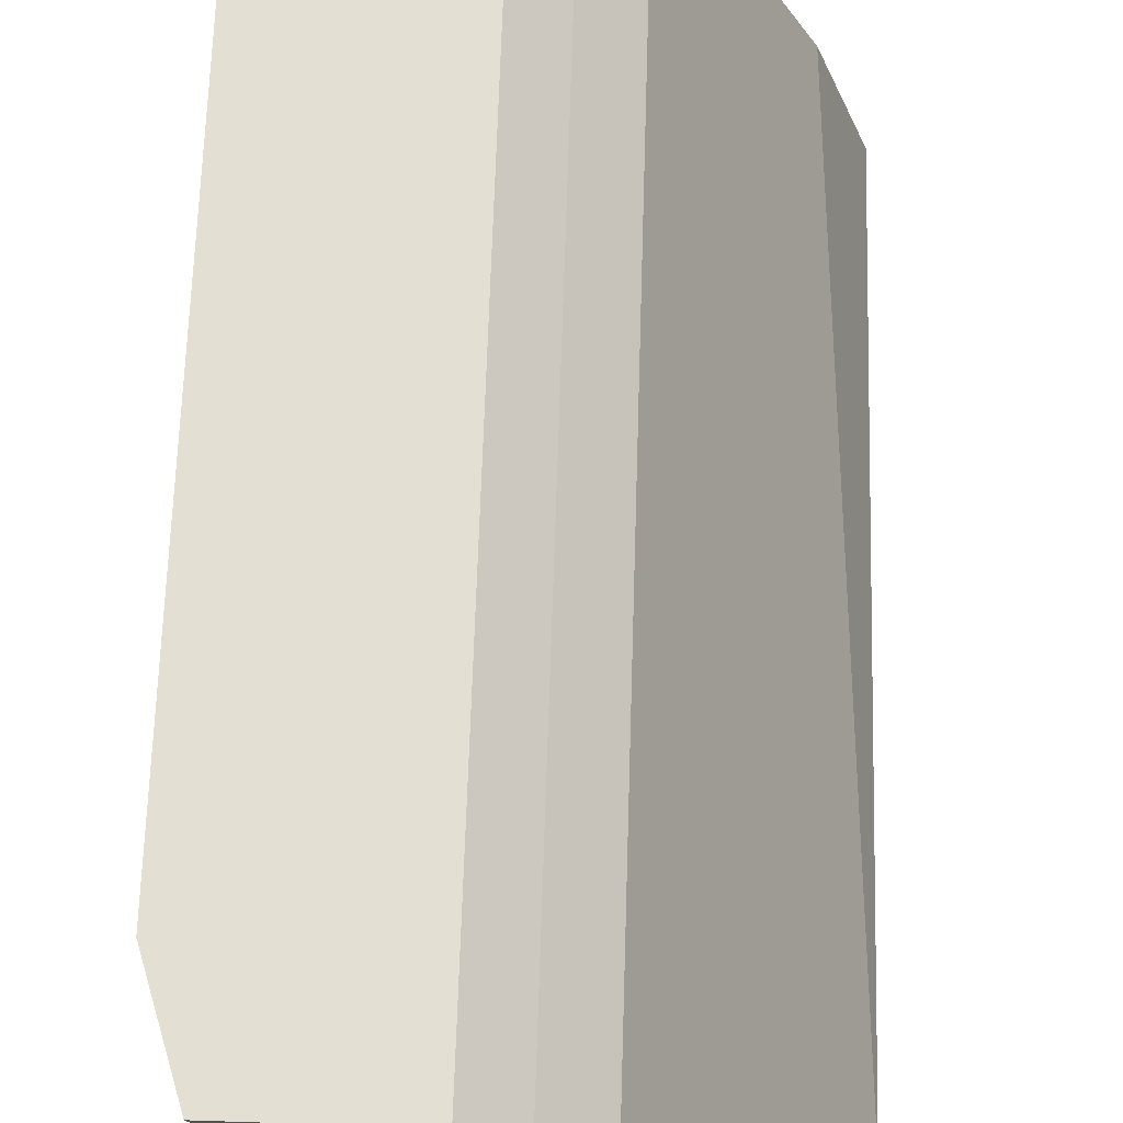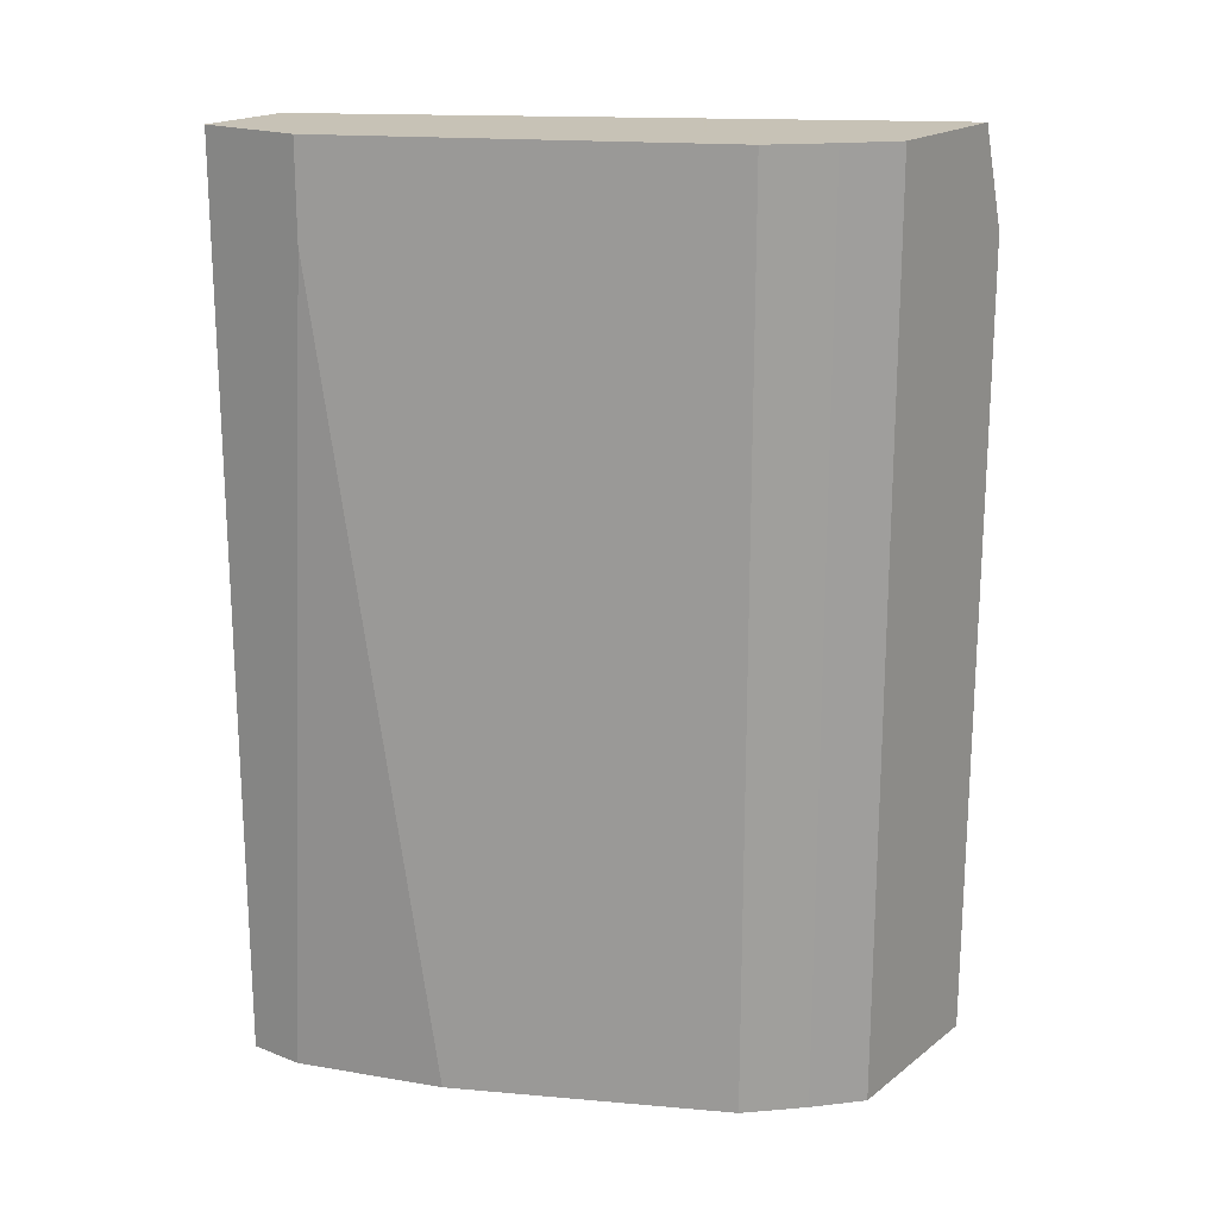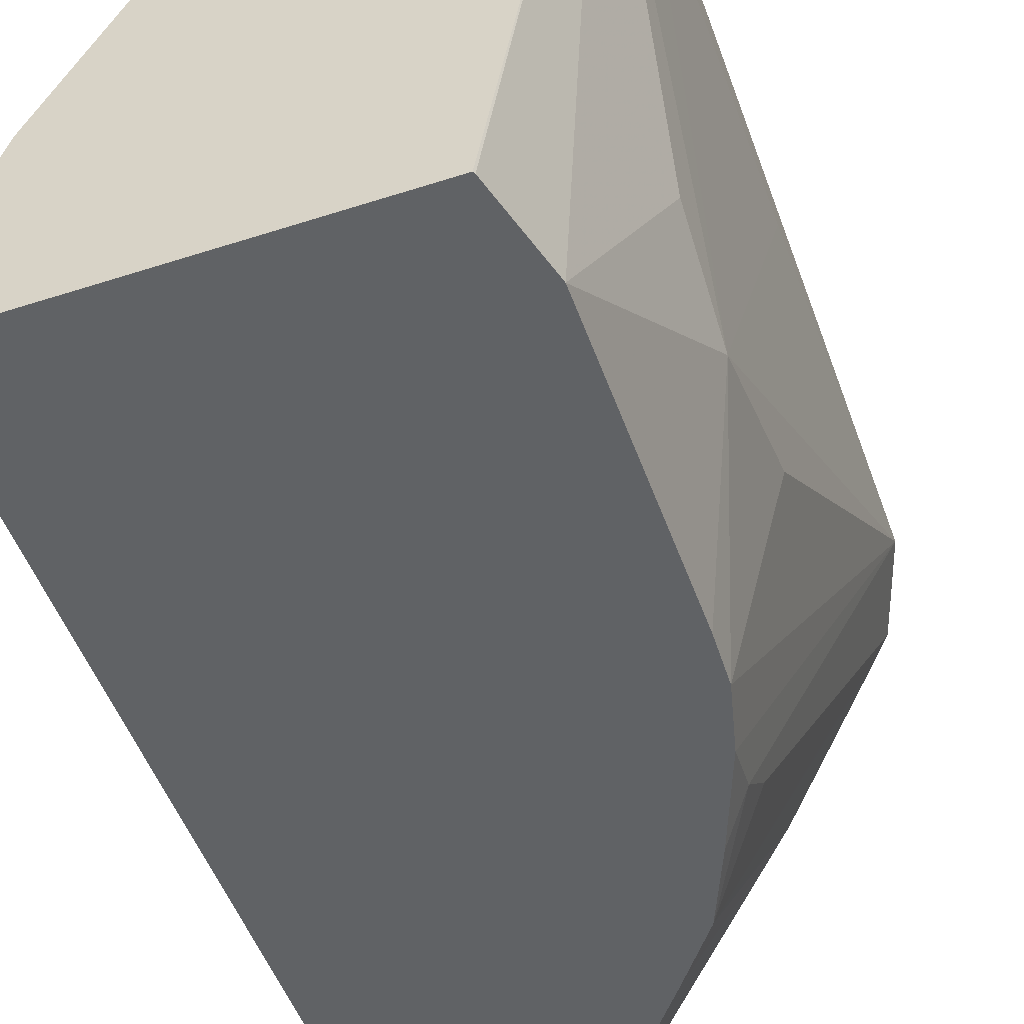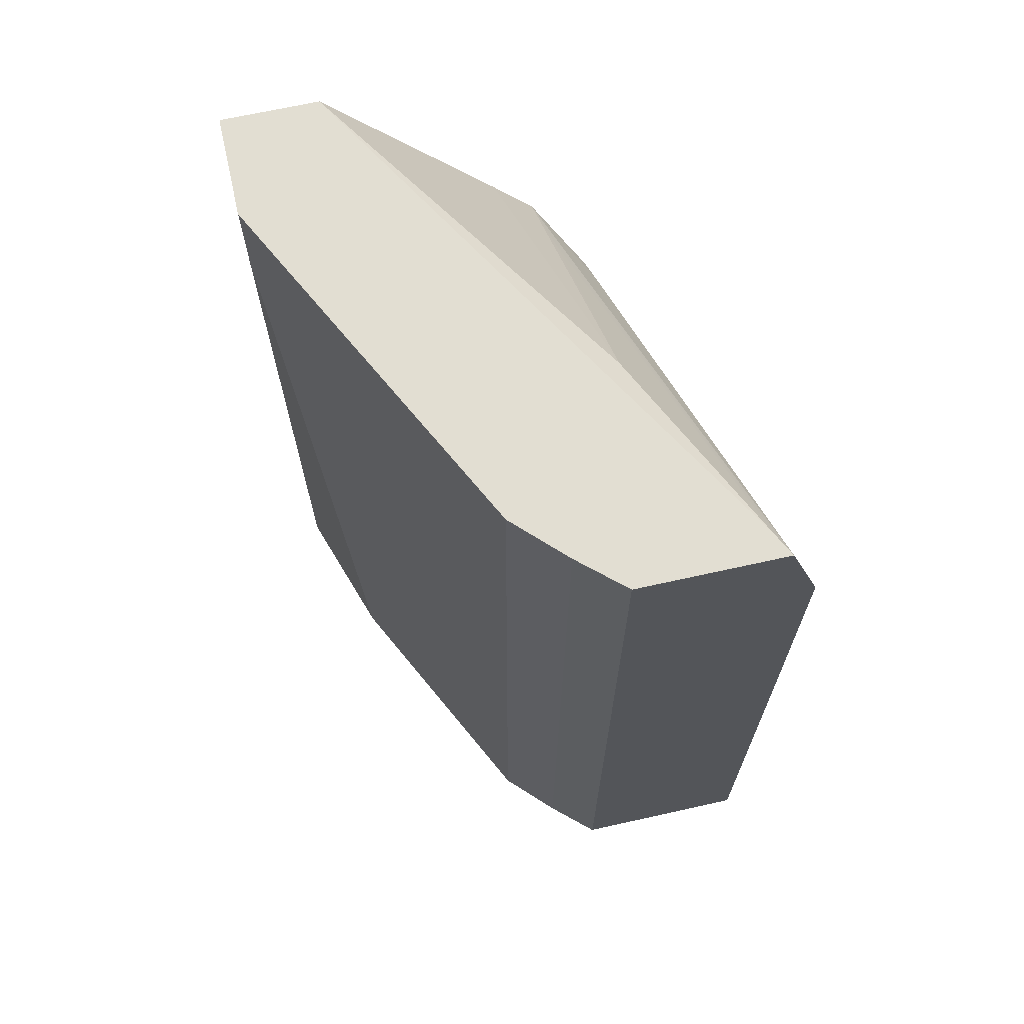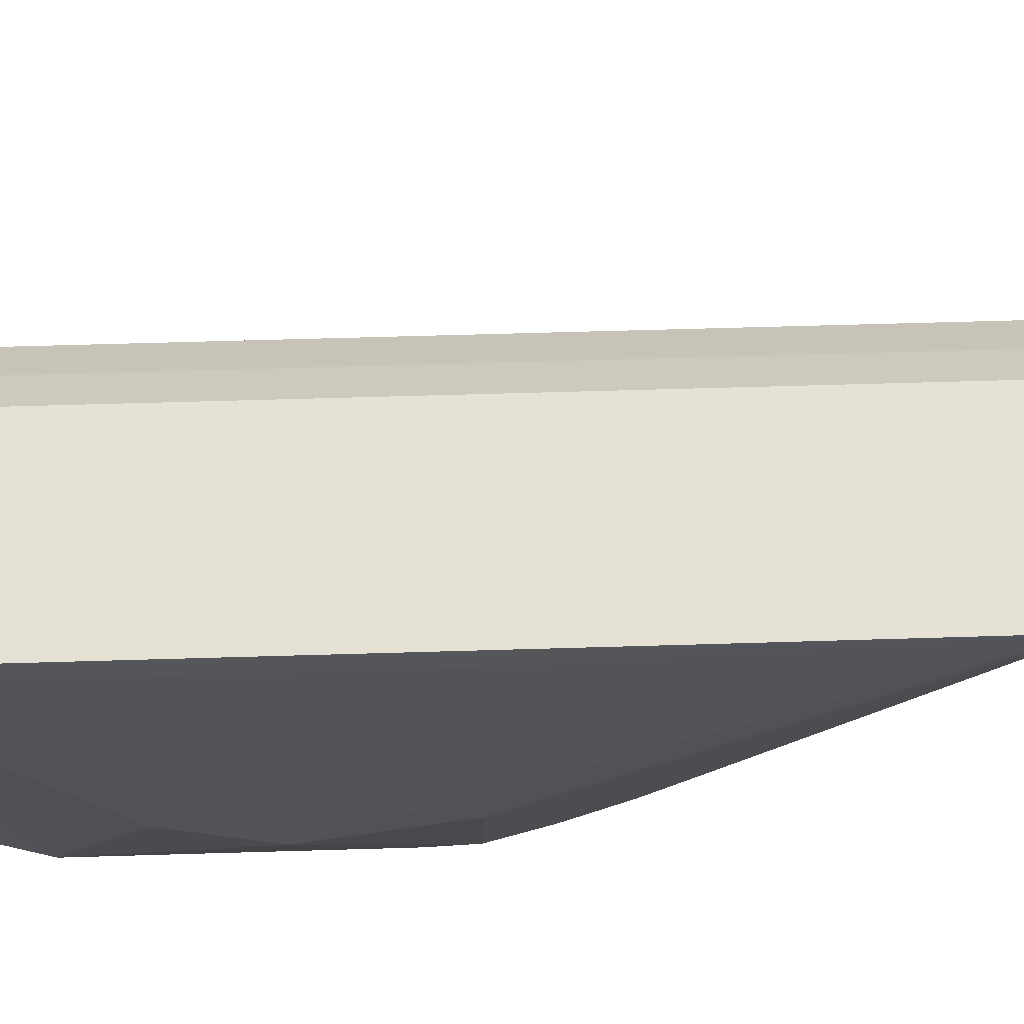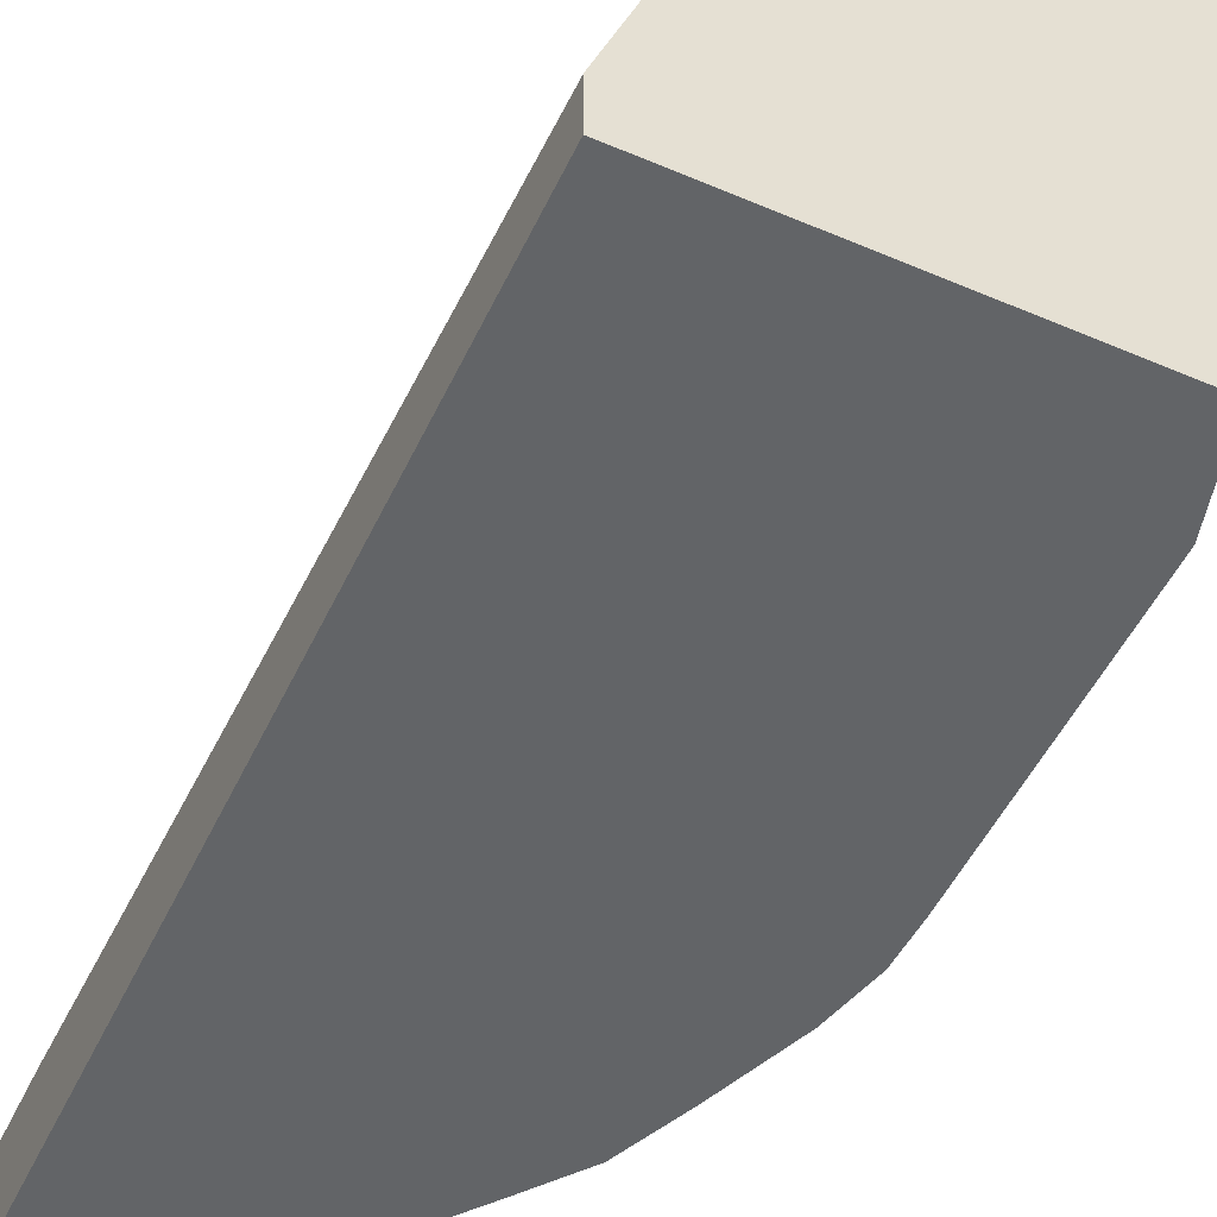
<metadata>
{"format":"obj","ext":"obj","renderer":"f3d","projection":"perspective","resolution":1024,"background":"white","views":[{"elev":66.4,"azim":-178.2,"up":"+Z"},{"elev":19.1,"azim":-54.0,"up":"+Y"},{"elev":-50.5,"azim":19.5,"up":"+Z"},{"elev":67.9,"azim":-12.6,"up":"+Y"},{"elev":64.6,"azim":88.3,"up":"+Z"},{"elev":-51.1,"azim":-24.9,"up":"+Z"}]}
</metadata>
<code>
v -0.4681 -0.4497 0.4586
v -0.4974 -0.4497 0.4325
v -0.3476 -0.4497 0.4586
v -0.4681 0.1611 0.4586
v -0.5298 -0.4497 0.4
v -0.4974 0.1611 0.4325
v -0.3476 -0.4497 0.4413
v -0.3476 -0.06976 0.4586
v -0.3708 0.1611 0.4586
v -0.5374 -0.4497 0.3848
v -0.5298 0.1611 0.4
v -0.5346 0.1611 0.3904
v -0.3476 -0.3751 0.44
v -0.4059 -0.4497 0.0916
v -0.4052 -0.4484 0.0916
v -0.3893 -0.3892 0.0916
v -0.3568 -0.3243 0.2271
v -0.3568 -0.2595 0.1946
v -0.3476 -0.1108 0.4449
v -0.3478 0.09279 0.4586
v -0.3725 0.1611 0.4552
v -0.4055 -0.08112 0.1136
v -0.4055 -0.04866 0.146
v -0.4423 -0.02062 0.0916
v -0.547 -0.4497 0.3656
v -0.5995 0.1611 0.2606
v -0.6023 -0.4497 0.2551
v -0.3476 -0.153 0.44
v -0.6487 -0.4497 0.0916
v -0.3893 -0.1946 0.0916
v -0.3904 -0.1633 0.0916
v -0.3568 -0.1621 0.2271
v -0.3476 -0.1206 0.4417
v -0.4002 -0.124 0.0916
v -0.3784 0.1611 0.4433
v -0.4228 -0.06606 0.0916
v -0.4703 0.0162 0.0916
v -0.4379 0.1459 0.3081
v -0.4379 0.0162 0.146
v -0.6487 0.1611 0.1622
v -0.6163 -0.4497 0.2271
v -0.6487 0.09727 0.1622
v -0.6487 -0.4497 0.1298
v -0.6487 0.1611 0.0916
v -0.5839 0.1611 0.0916
f 18 32 20
f 18 31 32
f 18 30 31
f 16 18 17
f 16 30 18
f 14 16 15
f 14 30 16
f 14 31 30
f 14 34 31
f 14 44 45
f 14 24 36
f 14 37 24
f 14 45 37
f 14 29 44
f 13 18 28
f 12 27 25
f 12 26 27
f 18 20 33
f 14 36 34
f 18 33 28
f 27 40 42
f 20 34 22
f 10 12 25
f 37 45 38
f 35 38 45
f 35 39 38
f 41 42 43
f 29 42 40
f 29 43 42
f 27 42 41
f 19 33 20
f 26 40 27
f 24 38 39
f 24 37 38
f 22 24 23
f 22 36 24
f 22 34 36
f 21 24 35
f 20 31 34
f 20 32 31
f 24 39 35
f 9 24 21
f 29 40 44
f 9 22 23
f 2 11 5
f 2 6 11
f 1 6 2
f 1 4 6
f 1 9 4
f 1 8 20
f 1 3 8
f 1 7 3
f 3 7 13
f 1 14 7
f 1 43 29
f 1 41 43
f 1 27 41
f 1 25 27
f 1 10 25
f 1 5 10
f 1 2 5
f 9 23 24
f 1 29 14
f 3 13 28
f 1 20 9
f 3 33 19
f 9 20 22
f 8 19 20
f 3 28 33
f 7 17 18
f 7 16 17
f 7 15 16
f 7 14 15
f 5 12 10
f 5 11 12
f 4 11 6
f 7 18 13
f 4 26 12
f 4 40 26
f 4 44 40
f 4 45 44
f 4 35 45
f 4 21 35
f 4 9 21
f 3 19 8
f 4 12 11

</code>
